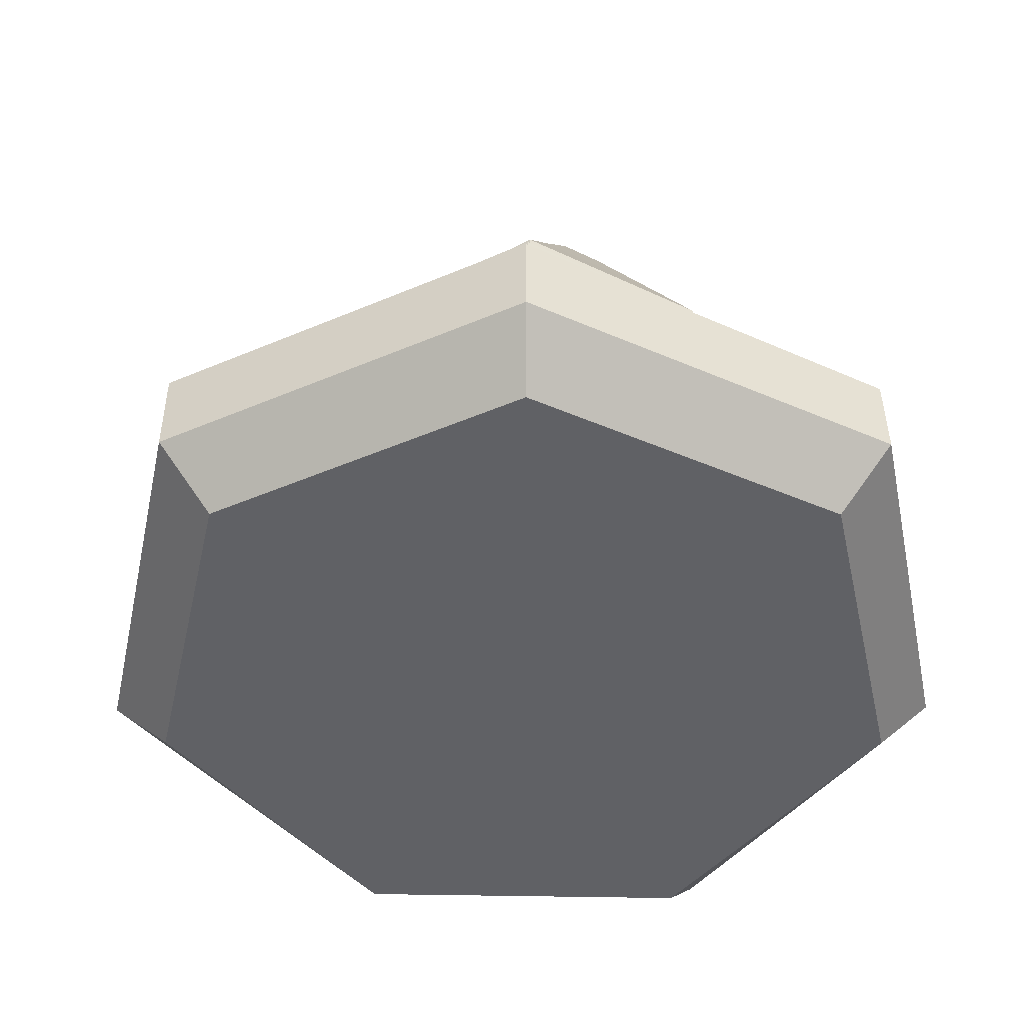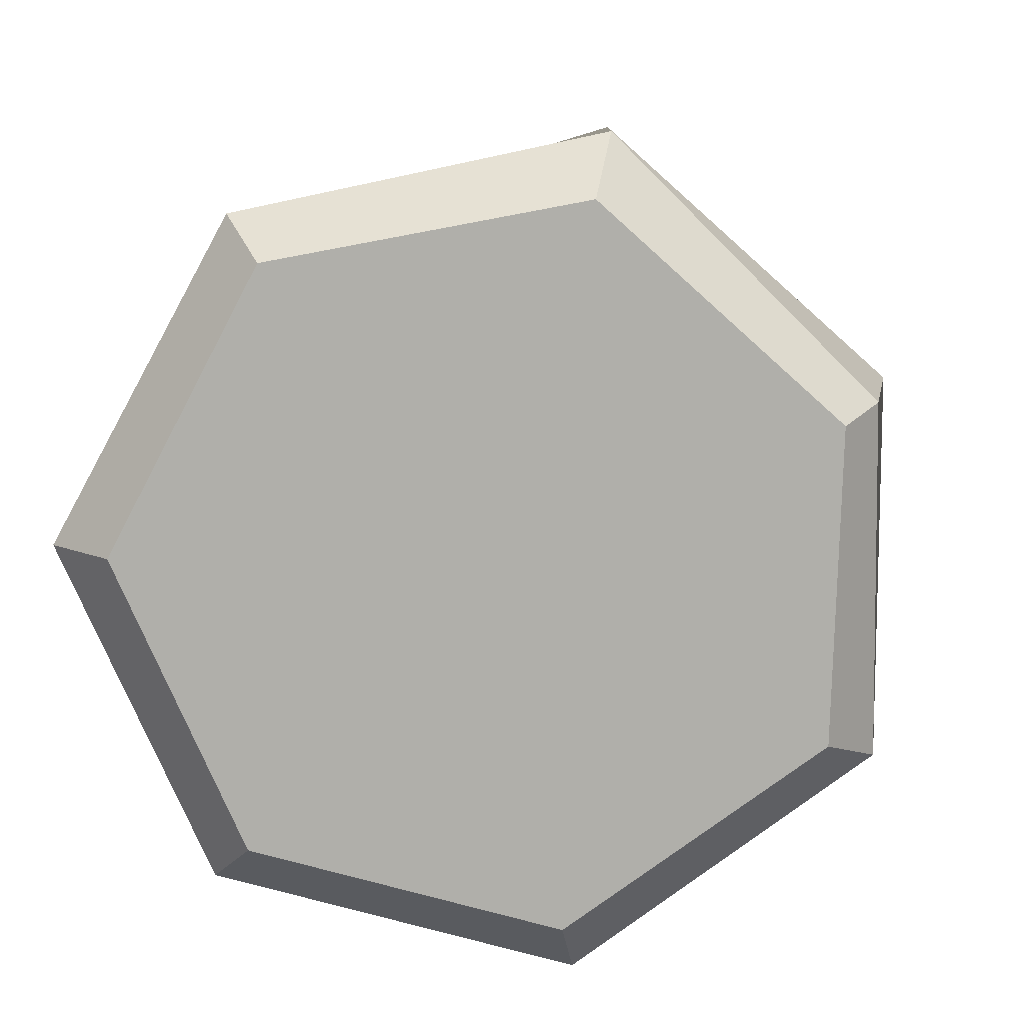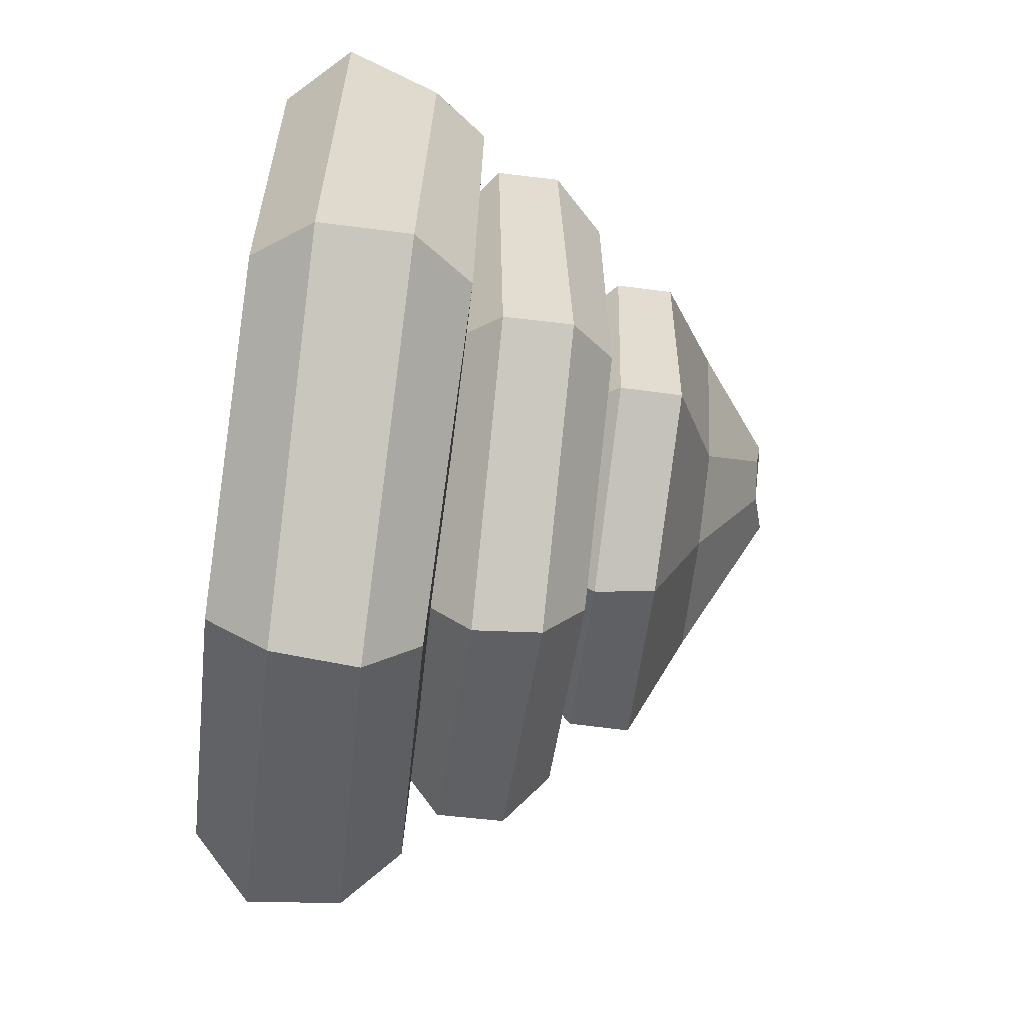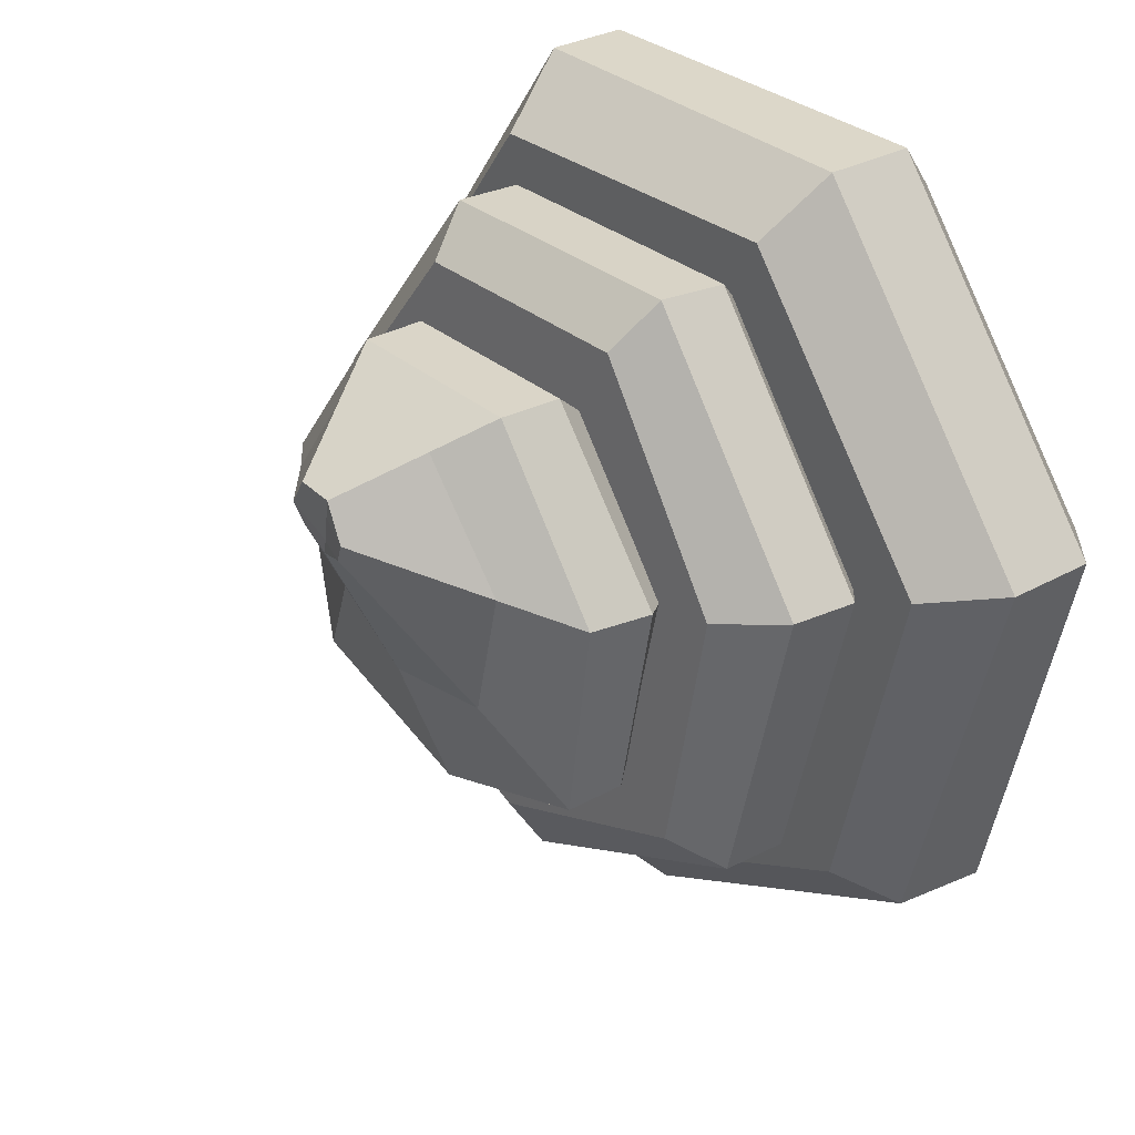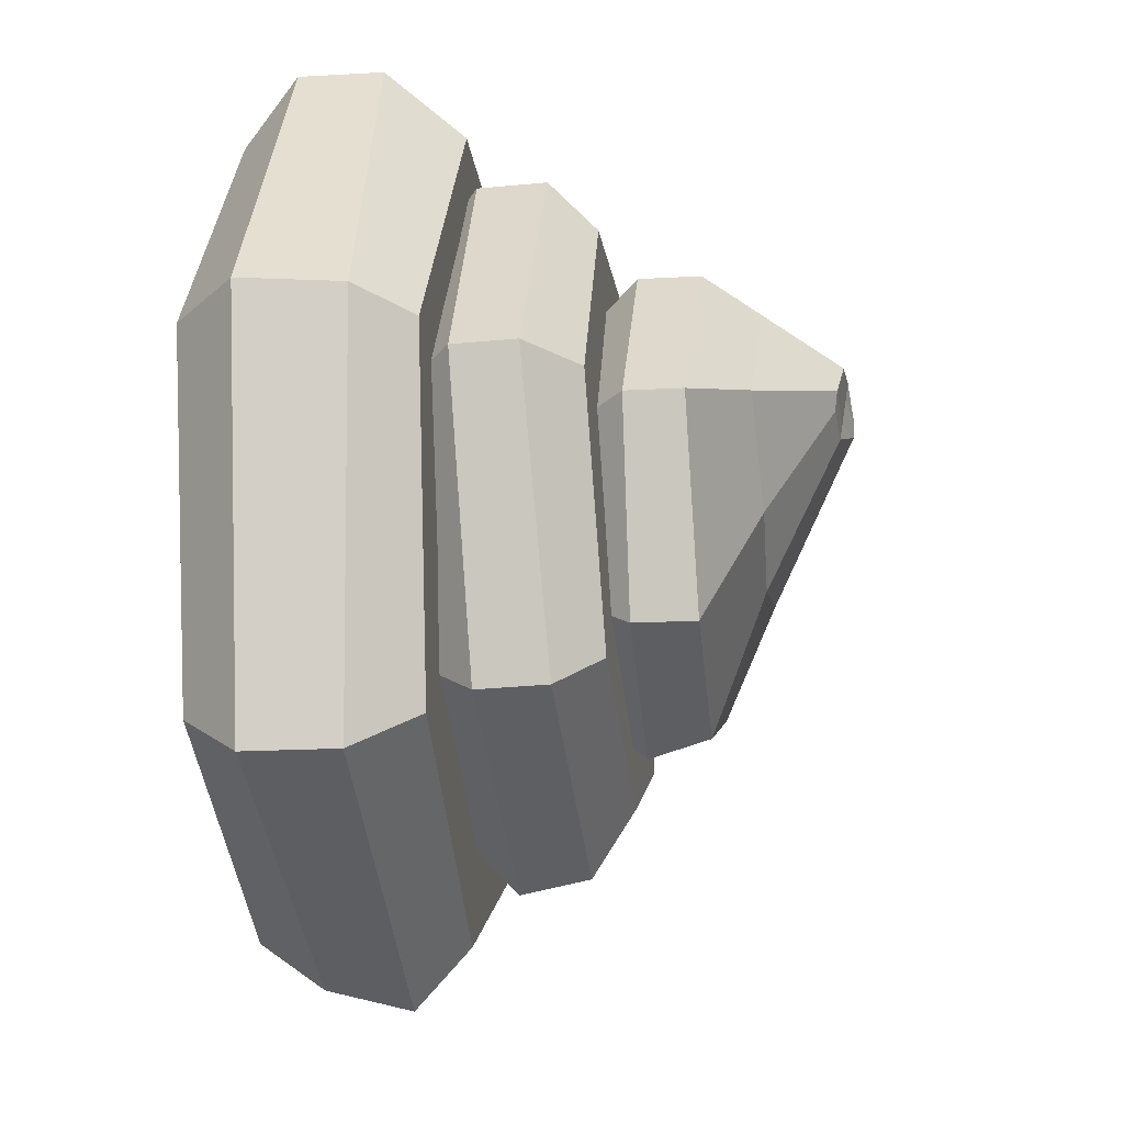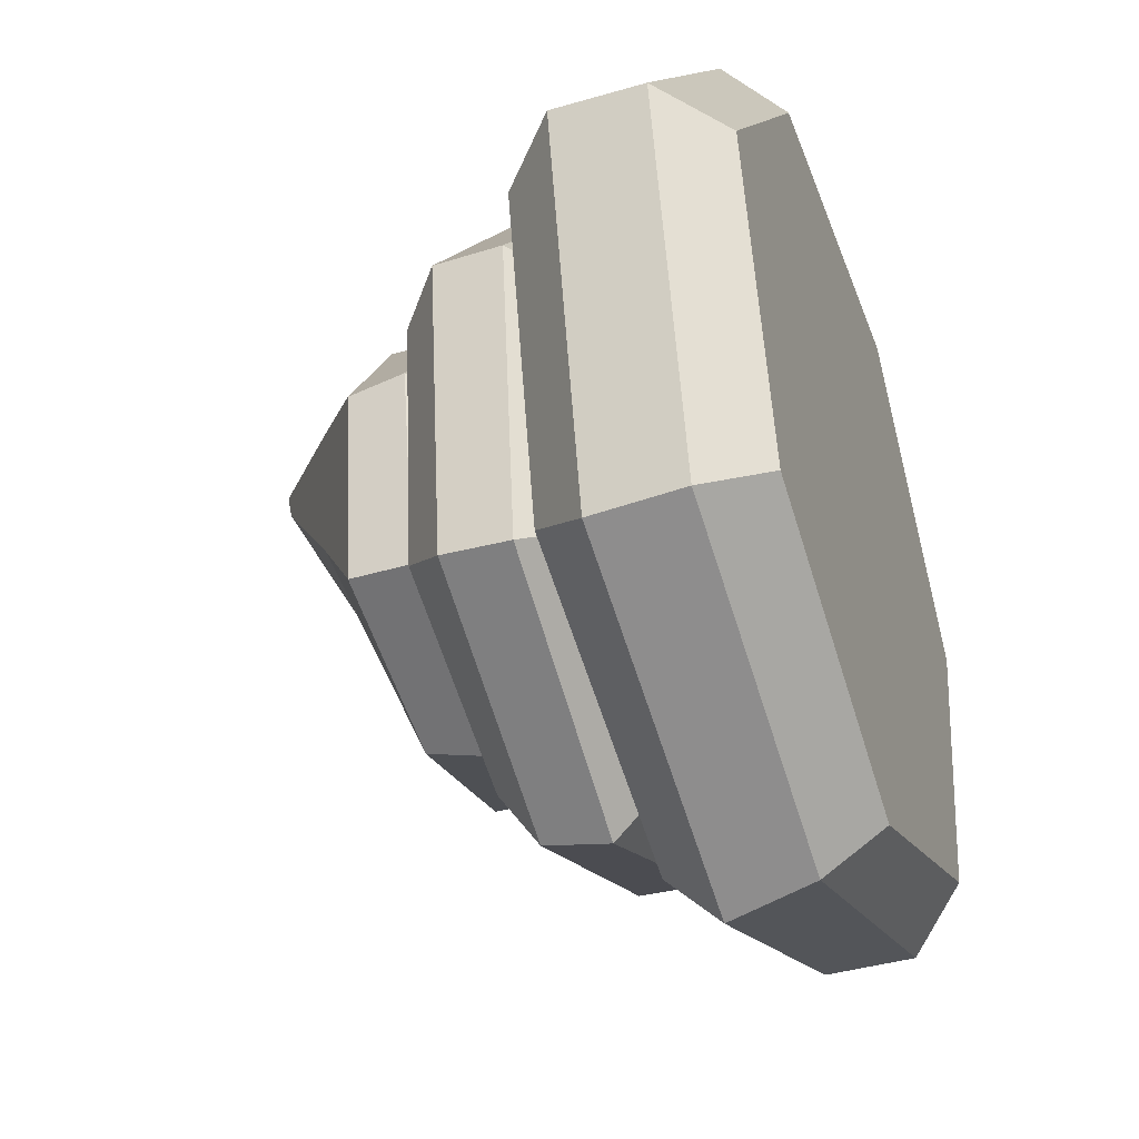
<metadata>
{"format":"obj","ext":"obj","renderer":"f3d","projection":"perspective","resolution":1024,"background":"white","views":[{"elev":-47.4,"azim":-25.8,"up":"+Y"},{"elev":-78.0,"azim":113.5,"up":"+Y"},{"elev":-68.4,"azim":82.7,"up":"+Z"},{"elev":30.3,"azim":-129.0,"up":"+Z"},{"elev":-17.2,"azim":97.0,"up":"+Z"},{"elev":-41.0,"azim":-70.5,"up":"+Z"}]}
</metadata>
<code>
o Poop_Cylinder.003
v -0 0.1275 -0.1951
v -0 0.1578 -0.2262
v -0 0.2299 -0.1743
v -0 0.2022 -0.2174
v 0.1512 0.1248 -0.1224
v 0.1765 0.1548 -0.1415
v 0.1512 0.2278 -0.1186
v 0.1765 0.1994 -0.1399
v 0.1885 0.1189 0.04112
v 0.2201 0.1459 0.04933
v 0.1885 0.2199 0.0448
v 0.2201 0.1865 0.05081
v 0.0839 0.1141 0.1722
v 0.09796 0.1422 0.2025
v 0.0839 0.2171 0.176
v 0.09796 0.1869 0.2041
v -0.0839 0.1142 0.1723
v -0.09796 0.1449 0.2046
v -0.0839 0.2198 0.1782
v -0.09796 0.1925 0.2086
v -0.1885 0.1189 0.04112
v -0.2201 0.1478 0.04939
v -0.1792 0.2241 0.04496
v -0.2174 0.1932 0.05105
v -0.1512 0.1248 -0.1224
v -0.1765 0.1548 -0.1415
v -0.1512 0.2278 -0.1186
v -0.1765 0.1994 -0.1399
v -0.001169 -0.0036 -0.2527
v -0.003675 0.0371 -0.2817
v 0.000145 0.1289 -0.2575
v -0.000855 0.09349 -0.2959
v 0.2009 -0.003789 -0.1602
v 0.2345 0.035 -0.187
v 0.2009 0.1332 -0.1602
v 0.2345 0.09437 -0.187
v 0.2505 -0.003789 0.05717
v 0.2865 0.03578 0.06779
v 0.2421 0.1329 0.05826
v 0.2651 0.09689 0.07143
v 0.1115 -0.003789 0.2315
v 0.1299 0.03324 0.2704
v 0.1104 0.1375 0.2312
v 0.1287 0.08772 0.2707
v -0.1115 -0.003789 0.2315
v -0.1302 0.035 0.2703
v -0.1115 0.1332 0.2315
v -0.1302 0.09437 0.2703
v -0.2505 -0.003789 0.05717
v -0.2925 0.035 0.06676
v -0.2505 0.1332 0.05717
v -0.2925 0.09437 0.06676
v -0.2009 -0.003789 -0.1602
v -0.2327 0.03573 -0.1866
v -0.1988 0.134 -0.1597
v -0.2267 0.09742 -0.1852
v 0.000121 0.2151 -0.126
v 0.000121 0.2372 -0.1433
v 0.000751 0.362 0.06098
v 0.000121 0.2772 -0.1314
v 0.1052 0.2154 -0.0762
v 0.1228 0.2388 -0.09033
v 0.02605 0.3596 0.0705
v 0.1228 0.279 -0.09047
v 0.1311 0.2161 0.03747
v 0.1531 0.2381 0.04239
v 0.0323 0.3614 0.08205
v 0.1531 0.2748 0.04226
v 0.05842 0.2164 0.1286
v 0.06818 0.2399 0.1488
v 0.01479 0.3656 0.1036
v 0.06818 0.2801 0.1487
v -0.05817 0.2163 0.1287
v -0.06794 0.2418 0.1502
v -0.01329 0.3677 0.1039
v -0.06794 0.2842 0.1516
v -0.1304 0.2158 0.03747
v -0.1483 0.2383 0.04238
v -0.0294 0.3708 0.08192
v -0.141 0.2788 0.04224
v -0.1049 0.2154 -0.0762
v -0.1225 0.2388 -0.09033
v -0.02455 0.3701 0.0705
v -0.1225 0.279 -0.09047
v 0.05201 0.3148 -0.002644
v 0.000384 0.3131 -0.038
v 0.1008 0.3109 0.05887
v 0.04589 0.3158 0.1298
v -0.04512 0.3184 0.1317
v -0.09947 0.3136 0.05731
v -0.08161 0.3148 -0.02426
v -0.002767 0.3634 0.07172
v -0.008928 0.3659 0.09054
f 26 28 4 2
f 10 12 16 14
f 14 16 20 18
f 18 20 24 22
f 22 24 28 26
f 6 8 12 10
f 7 3 27 23 19 15 11
f 2 4 8 6
f 2 6 5 1
f 8 4 3 7
f 6 10 9 5
f 12 8 7 11
f 10 14 13 9
f 16 12 11 15
f 14 18 17 13
f 20 16 15 19
f 18 22 21 17
f 24 20 19 23
f 22 26 25 21
f 28 24 23 27
f 26 2 1 25
f 4 28 27 3
f 54 56 32 30
f 38 40 44 42
f 42 44 48 46
f 46 48 52 50
f 50 52 56 54
f 34 36 40 38
f 35 31 55 51 47 43 39
f 30 32 36 34
f 30 34 33 29
f 36 32 31 35
f 34 38 37 33
f 40 36 35 39
f 38 42 41 37
f 44 40 39 43
f 42 46 45 41
f 48 44 43 47
f 46 50 49 45
f 52 48 47 51
f 50 54 53 49
f 56 52 51 55
f 54 30 29 53
f 32 56 55 31
f 29 33 37 41 45 49 53
f 82 84 60 58
f 66 68 72 70
f 70 72 76 74
f 74 76 80 78
f 78 80 84 82
f 62 64 68 66
f 63 59 92 67
f 58 60 64 62
f 58 62 61 57
f 85 86 59 63
f 62 66 65 61
f 87 85 63 67
f 66 70 69 65
f 88 87 67 71
f 70 74 73 69
f 89 88 71 75
f 74 78 77 73
f 90 89 75 79
f 78 82 81 77
f 91 90 79 83
f 82 58 57 81
f 86 91 83 59
f 60 84 91 86
f 84 80 90 91
f 80 76 89 90
f 76 72 88 89
f 72 68 87 88
f 68 64 85 87
f 64 60 86 85
f 75 93 79
f 67 92 93 71
f 83 92 59
f 71 93 75
f 79 93 92 83

</code>
